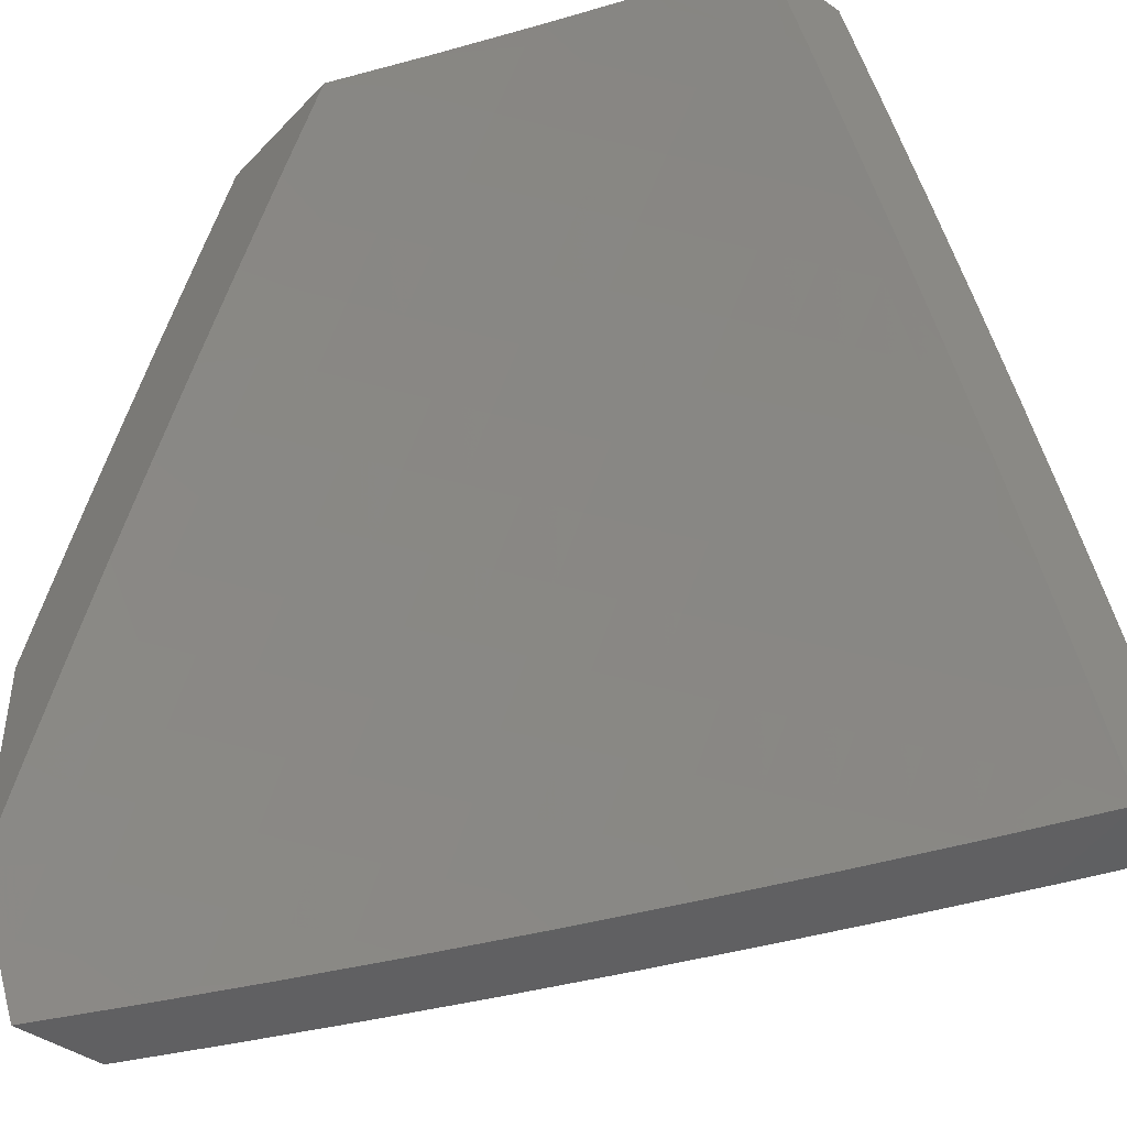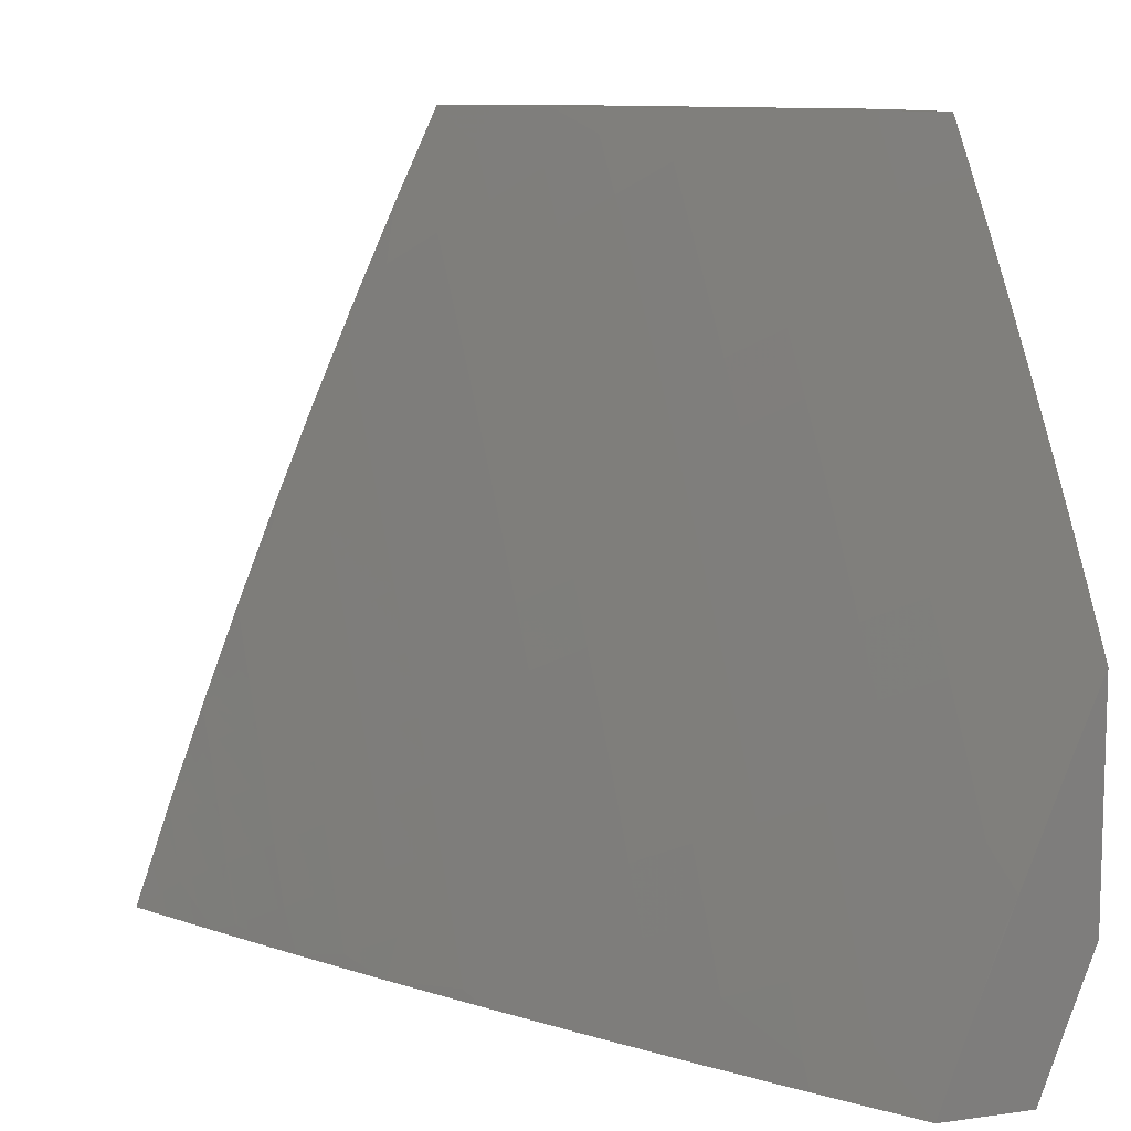
<metadata>
{"format":"stl","ext":"stl","renderer":"f3d","projection":"perspective","resolution":1024,"background":"white","views":[{"elev":-43.3,"azim":50.2,"up":"+Y"},{"elev":10.2,"azim":-109.6,"up":"+Y"}]}
</metadata>
<code>
# stl→obj: 371 verts, 738 faces
v -5.879 3 -9.15
v -5.93 3.062 -9.092
v -6 3 -9.066
v -5.981 3.088 -9.046
v -6 3.087 -9.034
v -6 3.174 -9
v -5.939 3.165 -9.046
v -5.939 3.281 -9
v -5.896 3.241 -9.046
v -5.851 3.317 -9.046
v -5.845 3.214 -9.092
v -5.801 3.289 -9.092
v -5.794 3.186 -9.138
v -5.75 3.26 -9.138
v -5.743 3.158 -9.183
v -5.7 3.232 -9.183
v -5.692 3.129 -9.227
v -5.649 3.203 -9.227
v -5.64 3.101 -9.272
v -5.598 3.174 -9.272
v -5.588 3.073 -9.316
v -5.546 3.145 -9.316
v -5.536 3.044 -9.359
v -5.495 3.115 -9.359
v -5.484 3.015 -9.402
v -5.443 3.086 -9.402
v -5.391 3.057 -9.444
v -5.401 3.156 -9.402
v -5.349 3.126 -9.444
v -5.357 3.226 -9.402
v -5.306 3.195 -9.444
v -5.313 3.295 -9.402
v -5.262 3.264 -9.444
v -5.268 3.364 -9.402
v -5.217 3.332 -9.444
v -5.221 3.433 -9.402
v -5.171 3.4 -9.444
v -5.174 3.501 -9.402
v -5.124 3.467 -9.444
v -5.125 3.568 -9.402
v -5.076 3.534 -9.444
v -5.076 3.635 -9.402
v -5.028 3.6 -9.444
v -5 3.631 -9.447
v -5 3.506 -9.499
v -5.027 3.5 -9.486
v -5.025 3.4 -9.528
v -5.075 3.433 -9.486
v -5.071 3.334 -9.528
v -5.121 3.367 -9.486
v -5.116 3.268 -9.528
v -5.167 3.3 -9.486
v -5.16 3.201 -9.528
v -5.211 3.232 -9.486
v -5.203 3.133 -9.528
v -5.255 3.164 -9.486
v -5.245 3.065 -9.528
v -5.297 3.096 -9.486
v -5.339 3.027 -9.486
v -5.757 3 -9.233
v -5.826 3.008 -9.183
v -5.878 3.035 -9.138
v -5.888 3.138 -9.092
v -5.633 3 -9.313
v -5.682 3.028 -9.272
v -5.734 3.056 -9.227
v -5.785 3.083 -9.183
v -5.509 3 -9.392
v -5.383 3 -9.469
v -5.256 3 -9.545
v -5.129 3 -9.618
v -5.141 3.004 -9.61
v -5.193 3.035 -9.569
v -5 3 -9.69
v -5.047 3.039 -9.65
v -5.099 3.071 -9.61
v -5.151 3.102 -9.569
v -5.006 3.105 -9.65
v -5 3.127 -9.645
v -5.057 3.137 -9.61
v -5.014 3.202 -9.61
v -5.065 3.235 -9.569
v -5 3.254 -9.598
v -5.021 3.301 -9.569
v -5 3.38 -9.55
v -5.026 3.701 -9.402
v -5 3.755 -9.393
v -5.074 3.736 -9.359
v -5.022 3.802 -9.359
v -5.069 3.838 -9.316
v -5 3.878 -9.337
v -5.016 3.904 -9.316
v -5 4 -9.279
v -5.062 3.94 -9.272
v -5.116 4 -9.212
v -5.109 3.976 -9.227
v -5.163 3.909 -9.227
v -5.116 3.873 -9.272
v -5.169 3.806 -9.272
v -5.121 3.771 -9.316
v -5.173 3.704 -9.316
v -5.124 3.669 -9.359
v -5.174 3.602 -9.359
v -5.209 3.944 -9.183
v -5.231 4 -9.143
v -5.256 3.979 -9.138
v -5.345 4 -9.072
v -5.356 3.944 -9.092
v -5.403 3.978 -9.046
v -5.41 3.874 -9.092
v -5.457 3.907 -9.046
v -5.463 3.802 -9.092
v -5.51 3.835 -9.046
v -5.514 3.731 -9.092
v -5.562 3.763 -9.046
v -5.565 3.658 -9.092
v -5.613 3.69 -9.046
v -5.614 3.586 -9.092
v -5.663 3.617 -9.046
v -5.662 3.512 -9.092
v -5.711 3.543 -9.046
v -5.71 3.438 -9.092
v -5.759 3.468 -9.046
v -5.756 3.364 -9.092
v -5.806 3.393 -9.046
v -5.458 4 -9
v -5.533 3.901 -9
v -5.605 3.801 -9
v -5.676 3.7 -9
v -5.745 3.597 -9
v -5.811 3.493 -9
v -5.876 3.388 -9
v -5.837 3.111 -9.138
v -5.452 3.186 -9.359
v -5.408 3.257 -9.359
v -5.363 3.327 -9.359
v -5.318 3.396 -9.359
v -5.271 3.465 -9.359
v -5.223 3.534 -9.359
v -5.503 3.216 -9.316
v -5.459 3.287 -9.316
v -5.414 3.358 -9.316
v -5.368 3.428 -9.316
v -5.32 3.498 -9.316
v -5.272 3.567 -9.316
v -5.223 3.636 -9.316
v -5.554 3.246 -9.272
v -5.51 3.318 -9.272
v -5.464 3.389 -9.272
v -5.417 3.46 -9.272
v -5.37 3.53 -9.272
v -5.321 3.6 -9.272
v -5.271 3.669 -9.272
v -5.22 3.738 -9.272
v -5.605 3.276 -9.227
v -5.56 3.348 -9.227
v -5.514 3.42 -9.227
v -5.467 3.492 -9.227
v -5.419 3.563 -9.227
v -5.37 3.633 -9.227
v -5.319 3.703 -9.227
v -5.268 3.772 -9.227
v -5.216 3.841 -9.227
v -5.655 3.305 -9.183
v -5.61 3.378 -9.183
v -5.564 3.451 -9.183
v -5.516 3.523 -9.183
v -5.468 3.595 -9.183
v -5.418 3.666 -9.183
v -5.367 3.736 -9.183
v -5.316 3.806 -9.183
v -5.263 3.875 -9.183
v -5.706 3.335 -9.138
v -5.66 3.408 -9.138
v -5.613 3.482 -9.138
v -5.565 3.554 -9.138
v -5.516 3.627 -9.138
v -5.466 3.698 -9.138
v -5.415 3.769 -9.138
v -5.363 3.84 -9.138
v -5.31 3.91 -9.138
v -5.109 3.169 -9.569
v -5.129 3 -9.726
v -5.055 3.044 -9.752
v -5 3 -9.797
v -5.014 3.11 -9.752
v -5 3.127 -9.753
v -5.073 3.147 -9.706
v -5.03 3.213 -9.706
v -5.133 3.184 -9.659
v -5.089 3.25 -9.659
v -5.192 3.22 -9.612
v -5.147 3.288 -9.612
v -5.251 3.257 -9.564
v -5.206 3.325 -9.564
v -5.309 3.293 -9.515
v -5.264 3.362 -9.515
v -5.368 3.329 -9.466
v -5.322 3.399 -9.466
v -5.426 3.365 -9.417
v -5.38 3.436 -9.417
v -5.484 3.401 -9.367
v -5.437 3.472 -9.367
v -5.541 3.437 -9.316
v -5.494 3.509 -9.316
v -5.599 3.473 -9.265
v -5.551 3.545 -9.265
v -5.656 3.508 -9.213
v -5.607 3.581 -9.213
v -5.712 3.543 -9.16
v -5.664 3.617 -9.16
v -5.769 3.578 -9.107
v -5.72 3.653 -9.107
v -5.825 3.613 -9.054
v -5.775 3.689 -9.054
v -5.87 3.665 -9
v -5.825 3.733 -9
v -5.256 3 -9.654
v -5.157 3.014 -9.706
v -5.116 3.08 -9.706
v -5.383 3 -9.579
v -5.319 3.016 -9.612
v -5.277 3.084 -9.612
v -5.217 3.049 -9.659
v -5.175 3.117 -9.659
v -5.508 3 -9.503
v -5.481 3.013 -9.515
v -5.379 3.05 -9.564
v -5.541 3.046 -9.466
v -5.633 3 -9.425
v -5.601 3.079 -9.417
v -5.642 3.007 -9.417
v -5.702 3.039 -9.367
v -5.756 3 -9.345
v -5.762 3.071 -9.316
v -5.863 3.027 -9.265
v -5.822 3.103 -9.265
v -5.923 3.058 -9.213
v -5.881 3.134 -9.213
v -5.982 3.089 -9.16
v -5.94 3.166 -9.16
v -6 3.115 -9.138
v -5.999 3.197 -9.107
v -6 3.23 -9.094
v -5.955 3.274 -9.107
v -6 3.344 -9.048
v -5.91 3.351 -9.107
v -5.968 3.383 -9.054
v -5.864 3.427 -9.107
v -5.921 3.46 -9.054
v -5.817 3.503 -9.107
v -5.874 3.537 -9.054
v -5.879 3 -9.264
v -6 3 -9.181
v -6 3.457 -9
v -5.957 3.527 -9
v -5.914 3.596 -9
v -5.724 3.764 -9.054
v -5.779 3.801 -9
v -5.732 3.868 -9
v -5.673 3.838 -9.054
v -5.684 3.934 -9
v -5.62 3.912 -9.054
v -5.636 4 -9
v -5.565 3.985 -9.054
v -5.558 4 -9.051
v -5.512 3.947 -9.107
v -5.48 4 -9.102
v -5.458 3.908 -9.16
v -5.404 3.979 -9.16
v -5.35 3.94 -9.213
v -5.322 4 -9.201
v -5.242 3.969 -9.265
v -5.242 4 -9.25
v -5.162 4 -9.298
v -5.401 4 -9.152
v -5.081 4 -9.345
v -5.134 3.996 -9.316
v -5.189 3.928 -9.316
v -5.296 3.9 -9.265
v -5.404 3.869 -9.213
v -5.511 3.836 -9.16
v -5.565 3.874 -9.107
v -5.618 3.801 -9.107
v -5.081 3.954 -9.367
v -5 4 -9.391
v -5.027 3.913 -9.417
v -5 3.878 -9.448
v -5.08 3.846 -9.417
v -5.026 3.805 -9.466
v -5.133 3.779 -9.417
v -5.078 3.739 -9.466
v -5.184 3.712 -9.417
v -5.129 3.672 -9.466
v -5.234 3.644 -9.417
v -5.178 3.605 -9.466
v -5.284 3.575 -9.417
v -5.227 3.537 -9.466
v -5.332 3.506 -9.417
v -5.275 3.468 -9.466
v -5 3.754 -9.503
v -5.023 3.698 -9.515
v -5 3.631 -9.557
v -5.073 3.632 -9.515
v -5.017 3.592 -9.564
v -5.122 3.565 -9.515
v -5.065 3.526 -9.564
v -5.17 3.498 -9.515
v -5.113 3.46 -9.564
v -5.218 3.43 -9.515
v -5.16 3.392 -9.564
v -5 3.506 -9.609
v -5.009 3.486 -9.612
v -5 3.38 -9.658
v -5.056 3.421 -9.612
v -5.102 3.354 -9.612
v -5.044 3.316 -9.659
v -5 3.254 -9.707
v -5.76 3.469 -9.16
v -5.807 3.394 -9.16
v -5.852 3.318 -9.16
v -5.897 3.242 -9.16
v -5.703 3.434 -9.213
v -5.749 3.36 -9.213
v -5.794 3.285 -9.213
v -5.838 3.21 -9.213
v -5.645 3.4 -9.265
v -5.691 3.326 -9.265
v -5.736 3.252 -9.265
v -5.779 3.177 -9.265
v -5.588 3.365 -9.316
v -5.633 3.292 -9.316
v -5.677 3.219 -9.316
v -5.72 3.145 -9.316
v -5.53 3.33 -9.367
v -5.574 3.258 -9.367
v -5.618 3.185 -9.367
v -5.661 3.112 -9.367
v -5.471 3.295 -9.417
v -5.515 3.223 -9.417
v -5.559 3.152 -9.417
v -5.413 3.259 -9.466
v -5.456 3.189 -9.466
v -5.499 3.118 -9.466
v -5.354 3.224 -9.515
v -5.397 3.154 -9.515
v -5.439 3.084 -9.515
v -5.294 3.188 -9.564
v -5.337 3.119 -9.564
v -5.235 3.152 -9.612
v -5.669 3.727 -9.107
v -5.614 3.691 -9.16
v -5.563 3.764 -9.16
v -5.558 3.654 -9.213
v -5.508 3.726 -9.213
v -5.456 3.798 -9.213
v -5.502 3.617 -9.265
v -5.452 3.689 -9.265
v -5.401 3.76 -9.265
v -5.349 3.83 -9.265
v -5.446 3.58 -9.316
v -5.396 3.651 -9.316
v -5.346 3.721 -9.316
v -5.294 3.791 -9.316
v -5.242 3.86 -9.316
v -5.389 3.543 -9.367
v -5.34 3.613 -9.367
v -5.29 3.683 -9.367
v -5.239 3.751 -9.367
v -5.188 3.82 -9.367
v -5.135 3.887 -9.367
f 1 2 3
f 3 2 4
f 3 4 5
f 5 4 6
f 6 4 7
f 6 7 8
f 8 7 9
f 8 9 10
f 10 9 11
f 10 11 12
f 12 11 13
f 12 13 14
f 14 13 15
f 14 15 16
f 16 15 17
f 16 17 18
f 18 17 19
f 18 19 20
f 20 19 21
f 20 21 22
f 22 21 23
f 22 23 24
f 24 23 25
f 24 25 26
f 26 25 27
f 26 27 28
f 28 27 29
f 28 29 30
f 30 29 31
f 30 31 32
f 32 31 33
f 32 33 34
f 34 33 35
f 34 35 36
f 36 35 37
f 36 37 38
f 38 37 39
f 38 39 40
f 40 39 41
f 40 41 42
f 42 41 43
f 42 43 44
f 44 43 45
f 45 43 46
f 45 46 47
f 47 46 48
f 47 48 49
f 49 48 50
f 49 50 51
f 51 50 52
f 51 52 53
f 53 52 54
f 53 54 55
f 55 54 56
f 55 56 57
f 57 56 58
f 57 58 59
f 59 58 29
f 59 29 27
f 60 61 1
f 1 61 62
f 1 62 2
f 2 62 63
f 2 63 7
f 7 63 9
f 64 65 60
f 60 65 66
f 60 66 67
f 67 66 15
f 67 15 13
f 68 23 64
f 64 23 21
f 64 21 19
f 23 68 25
f 25 68 69
f 25 69 27
f 27 69 59
f 69 70 59
f 59 70 57
f 71 72 70
f 70 72 73
f 70 73 57
f 57 73 55
f 74 75 71
f 71 75 76
f 71 76 72
f 72 76 77
f 72 77 73
f 73 77 55
f 75 74 78
f 78 74 79
f 78 79 80
f 80 79 81
f 80 81 82
f 82 81 83
f 82 83 84
f 84 83 85
f 84 85 49
f 49 85 47
f 79 83 81
f 85 45 47
f 42 44 86
f 86 44 87
f 86 87 88
f 88 87 89
f 88 89 90
f 90 89 91
f 90 91 92
f 92 91 93
f 92 93 94
f 94 93 95
f 94 95 96
f 96 95 97
f 96 97 98
f 98 97 99
f 98 99 100
f 100 99 101
f 100 101 102
f 102 101 103
f 102 103 40
f 40 103 38
f 87 91 89
f 97 95 104
f 104 95 105
f 104 105 106
f 106 105 107
f 106 107 108
f 108 107 109
f 108 109 110
f 110 109 111
f 110 111 112
f 112 111 113
f 112 113 114
f 114 113 115
f 114 115 116
f 116 115 117
f 116 117 118
f 118 117 119
f 118 119 120
f 120 119 121
f 120 121 122
f 122 121 123
f 122 123 124
f 124 123 125
f 124 125 12
f 12 125 10
f 107 126 109
f 109 126 111
f 126 127 111
f 111 127 113
f 127 128 113
f 113 128 115
f 115 128 117
f 117 128 129
f 117 129 119
f 119 129 130
f 119 130 121
f 121 130 131
f 121 131 123
f 123 131 125
f 131 132 125
f 125 132 10
f 132 8 10
f 62 61 133
f 133 61 67
f 133 67 13
f 7 4 2
f 61 60 67
f 19 17 65
f 65 17 66
f 17 15 66
f 62 133 63
f 63 133 11
f 63 11 9
f 11 133 13
f 65 64 19
f 24 26 134
f 134 26 28
f 134 28 135
f 135 28 30
f 135 30 136
f 136 30 32
f 136 32 137
f 137 32 34
f 137 34 138
f 138 34 36
f 138 36 139
f 139 36 38
f 139 38 103
f 22 24 140
f 140 24 134
f 140 134 141
f 141 134 135
f 141 135 142
f 142 135 136
f 142 136 143
f 143 136 137
f 143 137 144
f 144 137 138
f 144 138 145
f 145 138 139
f 145 139 146
f 146 139 103
f 146 103 101
f 20 22 147
f 147 22 140
f 147 140 148
f 148 140 141
f 148 141 149
f 149 141 142
f 149 142 150
f 150 142 143
f 150 143 151
f 151 143 144
f 151 144 152
f 152 144 145
f 152 145 153
f 153 145 146
f 153 146 154
f 154 146 101
f 154 101 99
f 18 20 155
f 155 20 147
f 155 147 156
f 156 147 148
f 156 148 157
f 157 148 149
f 157 149 158
f 158 149 150
f 158 150 159
f 159 150 151
f 159 151 160
f 160 151 152
f 160 152 161
f 161 152 153
f 161 153 162
f 162 153 154
f 162 154 163
f 163 154 99
f 163 99 97
f 16 18 164
f 164 18 155
f 164 155 165
f 165 155 156
f 165 156 166
f 166 156 157
f 166 157 167
f 167 157 158
f 167 158 168
f 168 158 159
f 168 159 169
f 169 159 160
f 169 160 170
f 170 160 161
f 170 161 171
f 171 161 162
f 171 162 172
f 172 162 163
f 172 163 104
f 104 163 97
f 124 12 14
f 14 16 173
f 173 16 164
f 173 164 174
f 174 164 165
f 174 165 175
f 175 165 166
f 175 166 176
f 176 166 167
f 176 167 177
f 177 167 168
f 177 168 178
f 178 168 169
f 178 169 179
f 179 169 170
f 179 170 180
f 180 170 171
f 180 171 181
f 181 171 172
f 181 172 106
f 106 172 104
f 31 29 58
f 31 58 56
f 122 124 173
f 173 124 14
f 122 173 174
f 78 80 75
f 75 80 76
f 53 55 77
f 77 76 182
f 182 76 80
f 182 80 82
f 33 31 56
f 33 56 54
f 120 122 174
f 120 174 175
f 120 175 118
f 118 175 176
f 118 176 116
f 116 176 177
f 116 177 114
f 114 177 178
f 114 178 112
f 112 178 179
f 112 179 110
f 110 179 180
f 110 180 108
f 108 180 181
f 108 181 106
f 33 54 35
f 35 54 52
f 35 52 37
f 37 52 50
f 37 50 39
f 39 50 48
f 39 48 41
f 41 48 46
f 41 46 43
f 53 182 51
f 51 182 82
f 51 82 49
f 49 82 84
f 182 53 77
f 102 40 42
f 86 88 42
f 42 88 102
f 102 88 100
f 100 88 90
f 100 90 98
f 98 90 94
f 98 94 96
f 92 94 90
f 183 184 185
f 185 184 186
f 185 186 187
f 187 186 188
f 187 188 189
f 189 188 190
f 189 190 191
f 191 190 192
f 191 192 193
f 193 192 194
f 193 194 195
f 195 194 196
f 195 196 197
f 197 196 198
f 197 198 199
f 199 198 200
f 199 200 201
f 201 200 202
f 201 202 203
f 203 202 204
f 203 204 205
f 205 204 206
f 205 206 207
f 207 206 208
f 207 208 209
f 209 208 210
f 209 210 211
f 211 210 212
f 211 212 213
f 213 212 214
f 213 214 215
f 215 214 216
f 215 216 217
f 218 219 183
f 183 219 220
f 183 220 184
f 184 220 186
f 221 222 218
f 218 222 223
f 218 223 224
f 224 223 225
f 224 225 220
f 220 225 188
f 220 188 186
f 226 227 221
f 221 227 228
f 221 228 222
f 222 228 223
f 227 226 229
f 229 226 230
f 229 230 231
f 231 230 232
f 231 232 233
f 233 232 234
f 233 234 235
f 235 234 236
f 235 236 237
f 237 236 238
f 237 238 239
f 239 238 240
f 239 240 241
f 241 240 242
f 241 242 243
f 243 242 244
f 243 244 245
f 245 244 246
f 245 246 247
f 247 246 248
f 247 248 249
f 249 248 250
f 249 250 251
f 251 250 252
f 251 252 212
f 212 252 214
f 230 234 232
f 234 253 236
f 236 253 238
f 253 254 238
f 238 254 240
f 254 242 240
f 246 255 248
f 248 255 250
f 255 256 250
f 250 256 252
f 256 257 252
f 252 257 214
f 257 216 214
f 215 217 258
f 258 217 259
f 258 259 260
f 258 260 261
f 261 260 262
f 261 262 263
f 263 262 264
f 263 264 265
f 265 264 266
f 265 266 267
f 267 266 268
f 267 268 269
f 269 268 270
f 269 270 271
f 271 270 272
f 271 272 273
f 273 272 274
f 273 274 275
f 268 276 270
f 270 276 272
f 277 278 275
f 275 278 279
f 275 279 273
f 273 279 280
f 273 280 271
f 271 280 281
f 271 281 269
f 269 281 282
f 269 282 283
f 283 282 284
f 283 284 261
f 261 284 258
f 278 277 285
f 285 277 286
f 285 286 287
f 287 286 288
f 287 288 289
f 289 288 290
f 289 290 291
f 291 290 292
f 291 292 293
f 293 292 294
f 293 294 295
f 295 294 296
f 295 296 297
f 297 296 298
f 297 298 299
f 299 298 300
f 299 300 201
f 201 300 199
f 288 301 290
f 290 301 292
f 292 301 302
f 302 301 303
f 302 303 304
f 304 303 305
f 304 305 306
f 306 305 307
f 306 307 308
f 308 307 309
f 308 309 310
f 310 309 311
f 310 311 197
f 197 311 195
f 303 312 305
f 305 312 307
f 307 312 313
f 313 312 314
f 313 314 315
f 315 314 316
f 315 316 311
f 311 316 195
f 316 314 317
f 317 314 318
f 317 318 191
f 191 318 189
f 318 187 189
f 251 319 249
f 249 319 320
f 249 320 247
f 247 320 321
f 247 321 245
f 245 321 322
f 245 322 243
f 243 322 241
f 319 323 320
f 320 323 324
f 320 324 321
f 321 324 325
f 321 325 322
f 322 325 326
f 322 326 241
f 241 326 239
f 212 210 251
f 251 210 319
f 323 327 324
f 324 327 328
f 324 328 325
f 325 328 329
f 325 329 326
f 326 329 330
f 326 330 239
f 239 330 237
f 210 208 319
f 319 208 323
f 327 331 328
f 328 331 332
f 328 332 329
f 329 332 333
f 329 333 330
f 330 333 334
f 330 334 237
f 237 334 235
f 208 206 323
f 323 206 327
f 331 335 332
f 332 335 336
f 332 336 333
f 333 336 337
f 333 337 334
f 334 337 338
f 334 338 235
f 235 338 233
f 206 204 327
f 327 204 331
f 335 339 336
f 336 339 340
f 336 340 337
f 337 340 341
f 337 341 338
f 338 341 231
f 338 231 233
f 204 202 331
f 331 202 335
f 339 342 340
f 340 342 343
f 340 343 341
f 341 343 344
f 341 344 231
f 231 344 229
f 202 200 335
f 335 200 339
f 342 345 343
f 343 345 346
f 343 346 344
f 344 346 347
f 344 347 229
f 229 347 227
f 200 198 339
f 339 198 342
f 345 348 346
f 346 348 349
f 346 349 347
f 347 349 228
f 347 228 227
f 198 196 342
f 342 196 345
f 348 350 349
f 349 350 223
f 349 223 228
f 196 194 345
f 345 194 348
f 223 350 225
f 225 350 190
f 225 190 188
f 194 192 348
f 348 192 350
f 192 190 350
f 218 224 219
f 219 224 220
f 213 215 351
f 351 215 258
f 351 258 284
f 211 213 352
f 352 213 351
f 352 351 353
f 353 351 284
f 353 284 282
f 209 211 354
f 354 211 352
f 354 352 355
f 355 352 353
f 355 353 356
f 356 353 282
f 356 282 281
f 207 209 357
f 357 209 354
f 357 354 358
f 358 354 355
f 358 355 359
f 359 355 356
f 359 356 360
f 360 356 281
f 360 281 280
f 205 207 361
f 361 207 357
f 361 357 362
f 362 357 358
f 362 358 363
f 363 358 359
f 363 359 364
f 364 359 360
f 364 360 365
f 365 360 280
f 365 280 279
f 299 201 203
f 203 205 366
f 366 205 361
f 366 361 367
f 367 361 362
f 367 362 368
f 368 362 363
f 368 363 369
f 369 363 364
f 369 364 370
f 370 364 365
f 370 365 371
f 371 365 279
f 371 279 285
f 285 279 278
f 310 197 199
f 310 199 300
f 317 191 193
f 317 193 316
f 316 193 195
f 297 299 366
f 366 299 203
f 297 366 367
f 308 310 300
f 308 300 298
f 315 311 309
f 295 297 367
f 295 367 368
f 306 308 298
f 306 298 296
f 313 315 309
f 313 309 307
f 261 263 283
f 283 263 267
f 283 267 269
f 265 267 263
f 293 295 368
f 293 368 369
f 304 306 296
f 304 296 294
f 291 293 369
f 291 369 370
f 302 304 294
f 302 294 292
f 289 291 370
f 289 370 371
f 287 289 371
f 287 371 285
f 107 268 126
f 126 268 266
f 126 266 264
f 268 107 276
f 276 107 105
f 276 105 272
f 272 105 274
f 274 105 95
f 274 95 275
f 275 95 93
f 275 93 277
f 277 93 286
f 93 91 286
f 286 91 288
f 288 91 87
f 288 87 301
f 301 87 44
f 301 44 303
f 303 44 45
f 303 45 312
f 312 45 85
f 312 85 314
f 314 85 83
f 314 83 318
f 318 83 79
f 318 79 187
f 187 79 74
f 187 74 185
f 185 74 183
f 183 74 71
f 183 71 218
f 218 71 70
f 218 70 221
f 221 70 69
f 221 69 226
f 226 69 68
f 226 68 230
f 230 68 64
f 230 64 234
f 234 64 60
f 234 60 253
f 253 60 1
f 253 1 254
f 254 1 3
f 6 8 255
f 255 8 132
f 255 132 256
f 256 132 257
f 257 132 131
f 257 131 216
f 216 131 130
f 216 130 217
f 217 130 259
f 259 130 129
f 259 129 260
f 260 129 128
f 260 128 262
f 262 128 264
f 264 128 127
f 264 127 126
f 5 244 3
f 3 244 242
f 3 242 254
f 5 6 244
f 244 6 246
f 246 6 255

</code>
